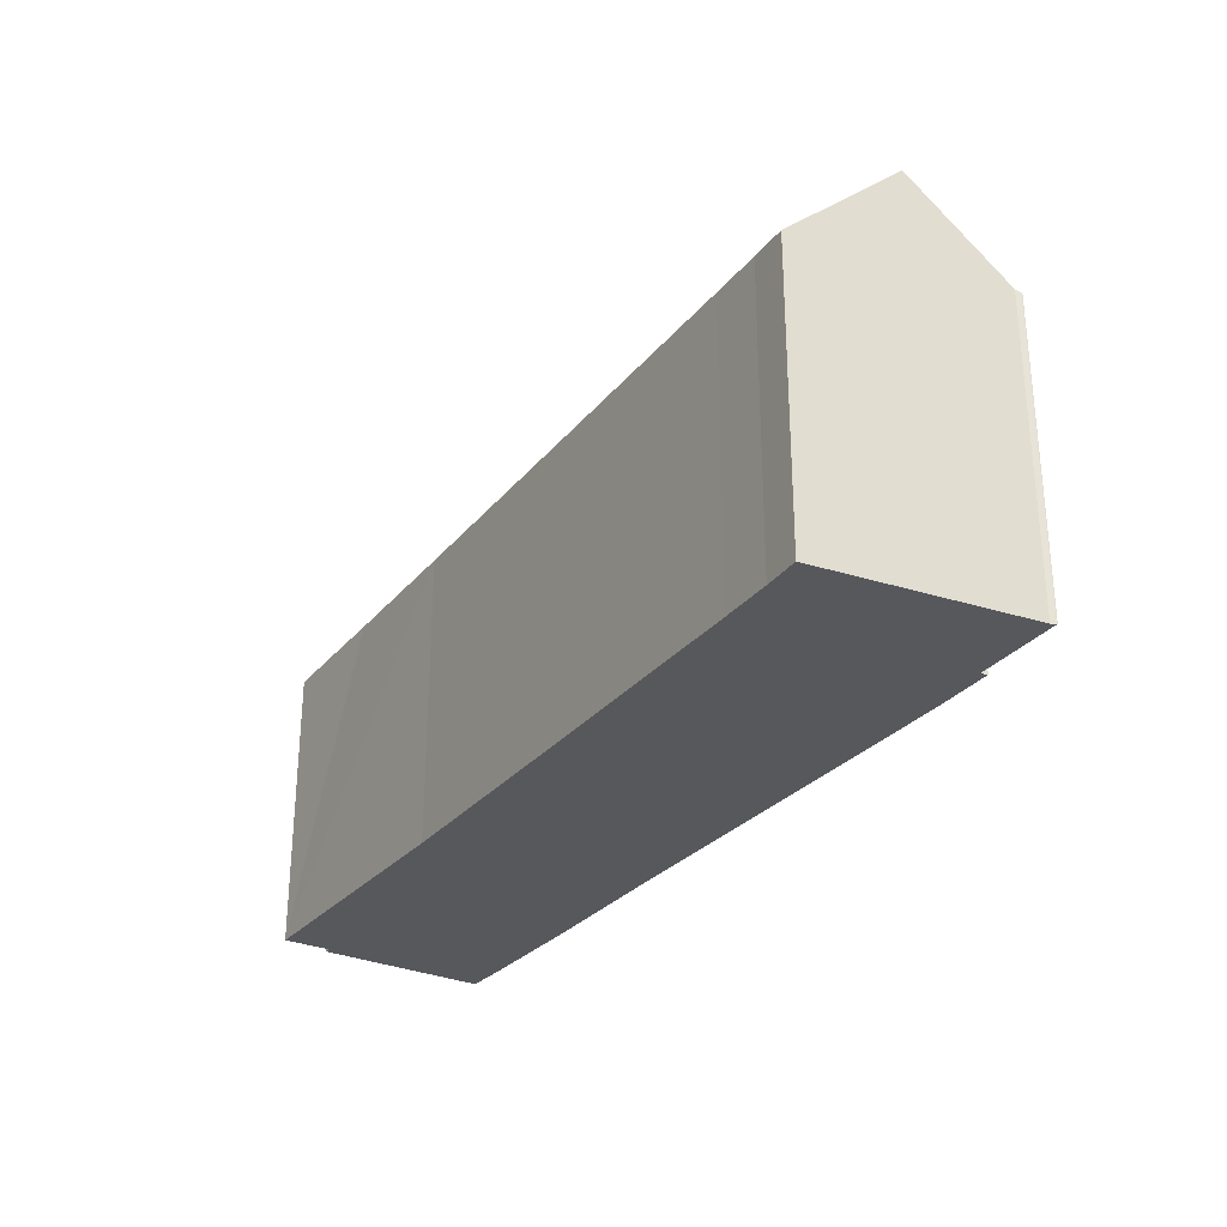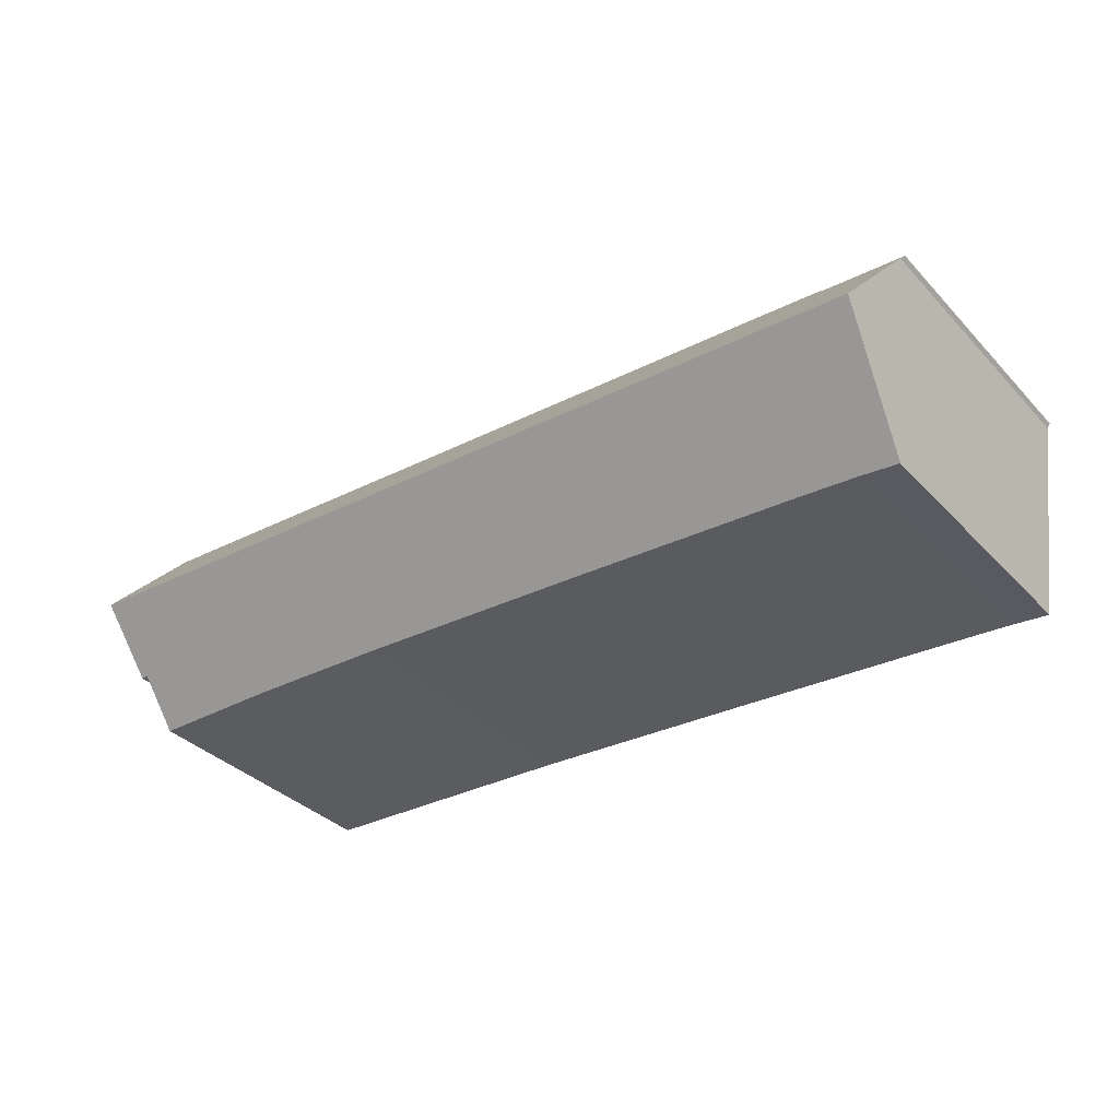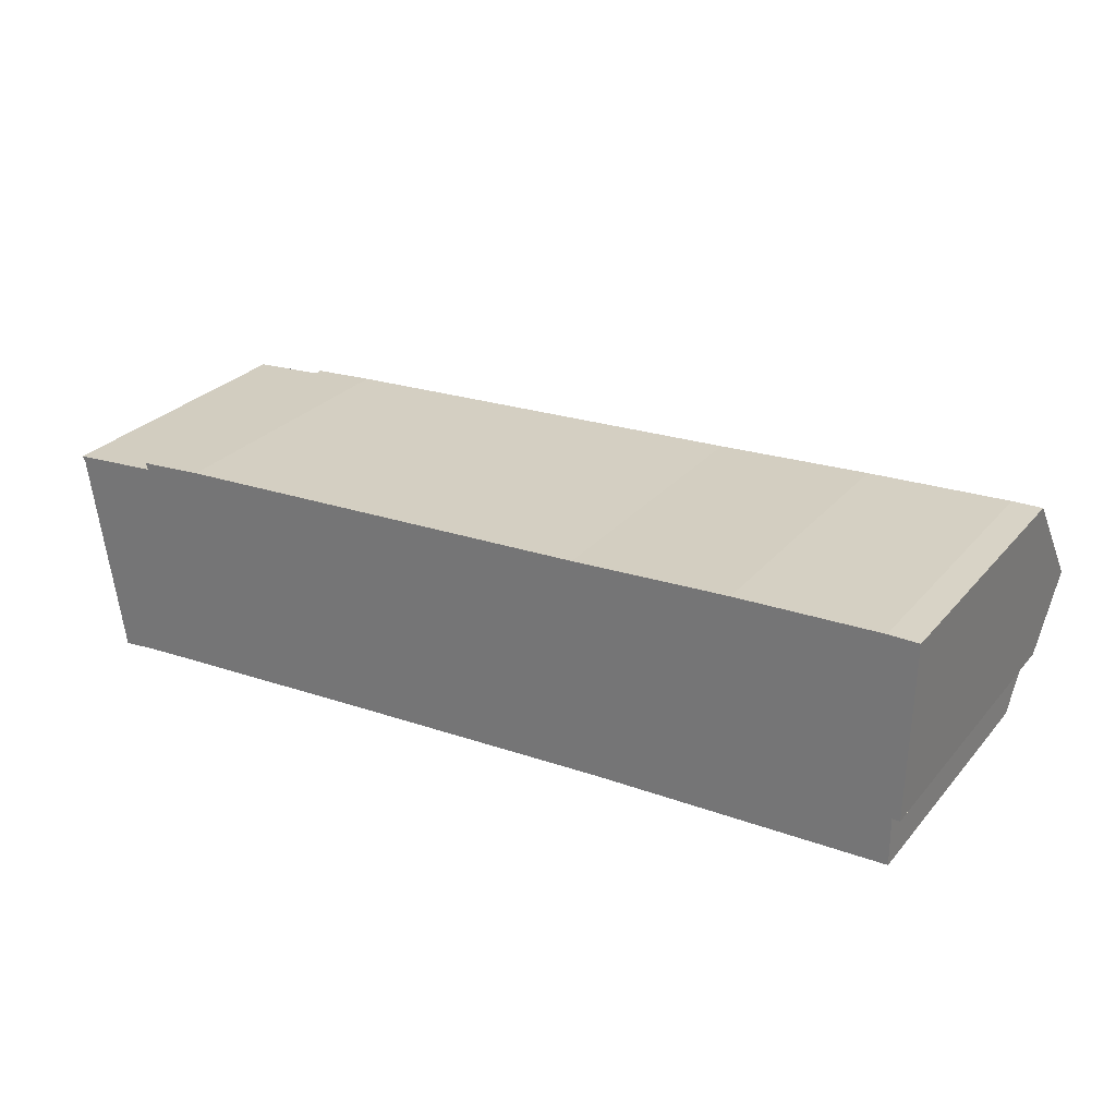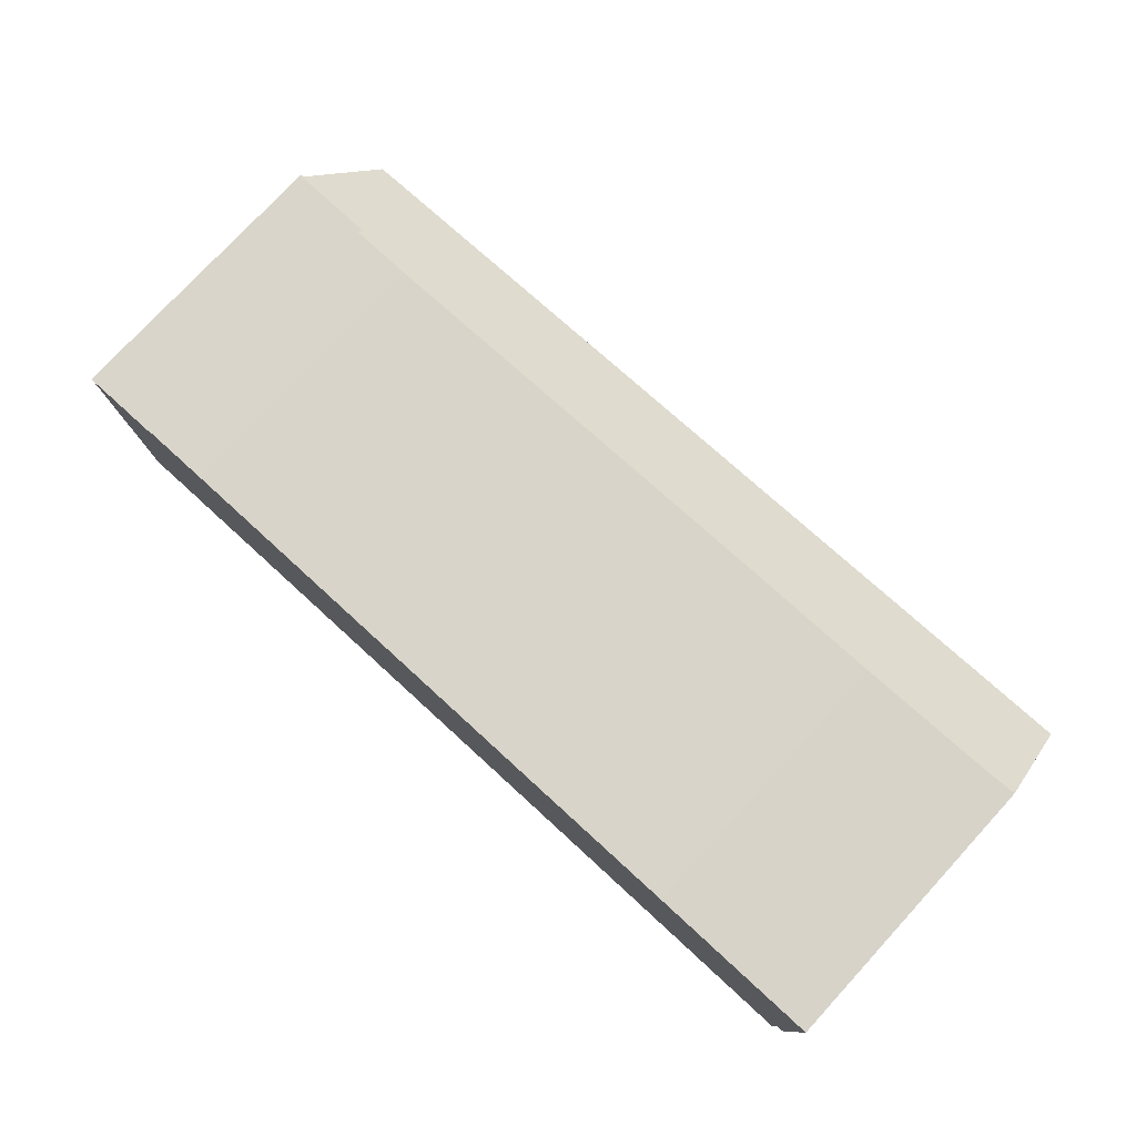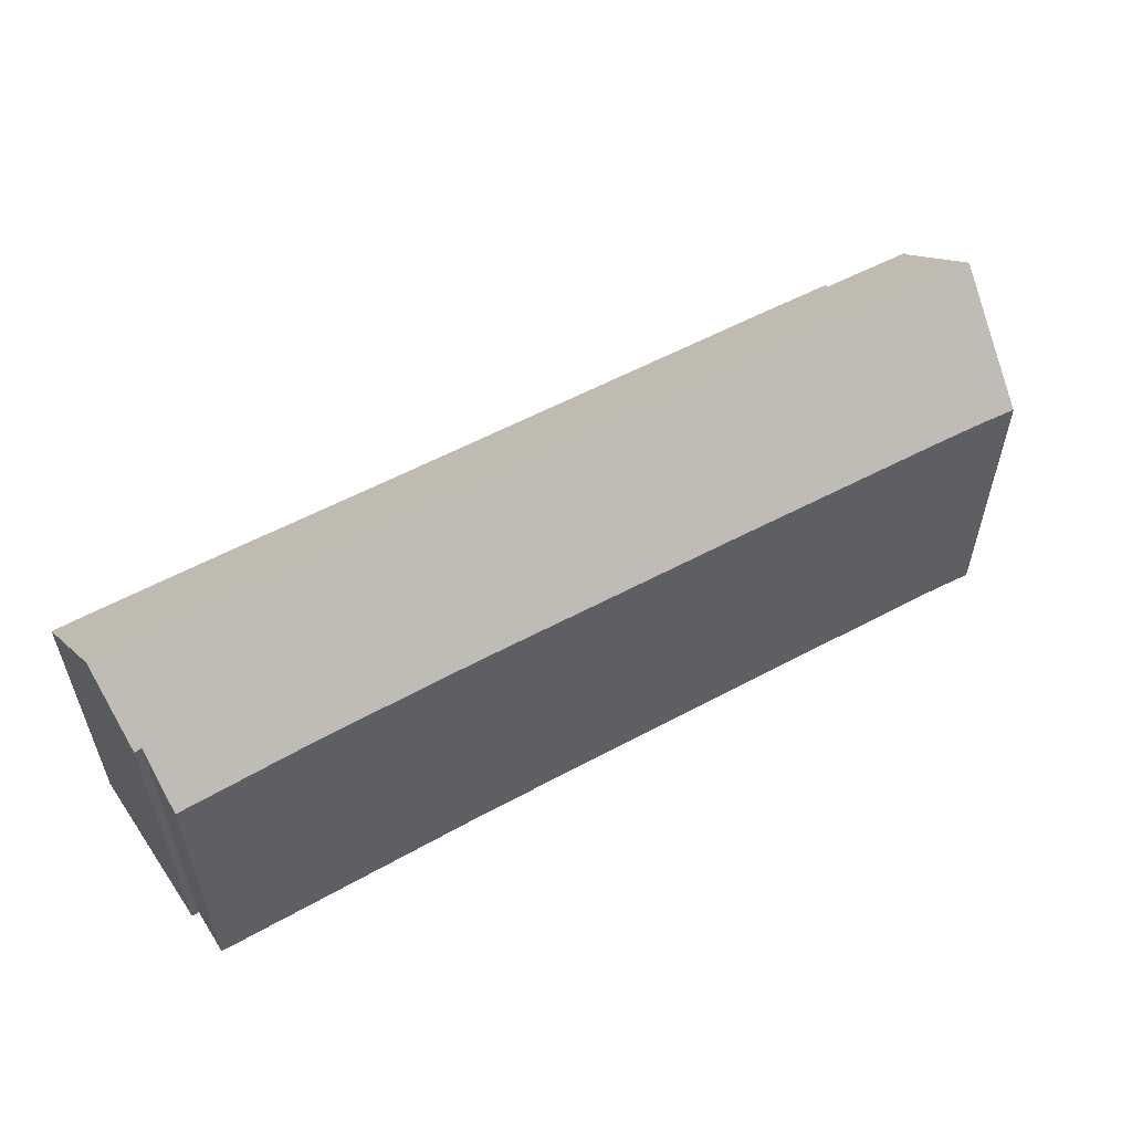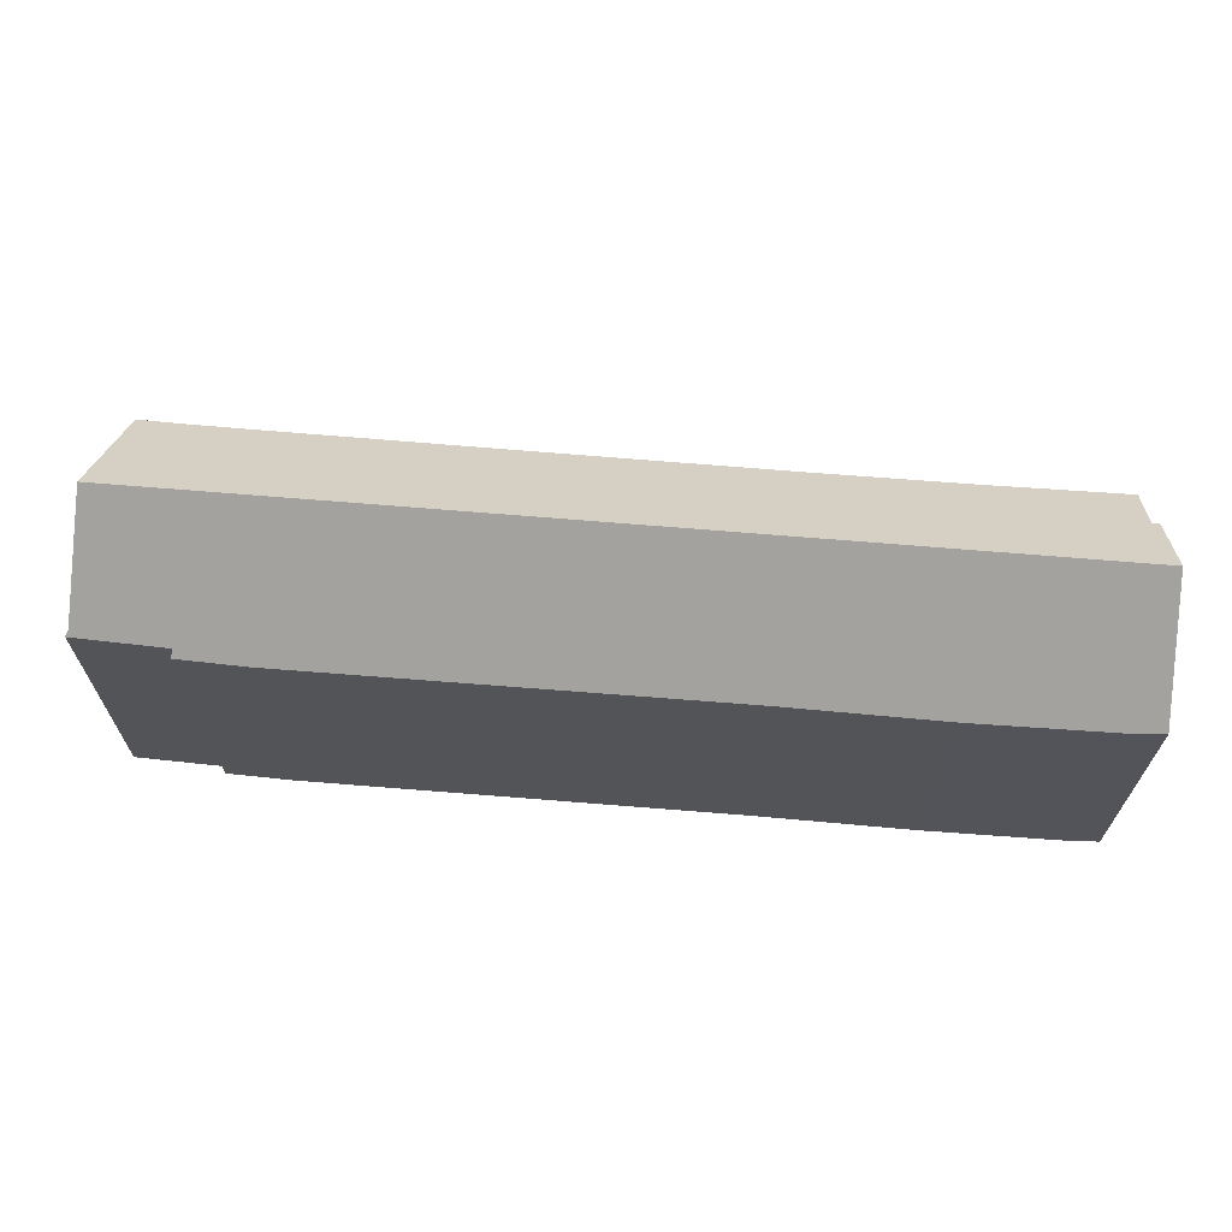
<metadata>
{"format":"obj","ext":"obj","renderer":"f3d","projection":"perspective","resolution":1024,"background":"white","views":[{"elev":-28.2,"azim":-124.0,"up":"+Y"},{"elev":-35.4,"azim":-143.1,"up":"+Z"},{"elev":28.0,"azim":31.8,"up":"+Z"},{"elev":76.8,"azim":42.7,"up":"+Z"},{"elev":55.7,"azim":146.9,"up":"+Y"},{"elev":66.3,"azim":1.5,"up":"+Y"}]}
</metadata>
<code>
v  0.779 17.31 -4.616
v  3.253 12.97 -9.523
v  1.524 12.92 -9.684
v  41.69 17.31 -2.217
v  5.711 13 -9.346
v  16.44 13.05 -8.654
v  28.07 13.07 -7.946
v  35.08 13.03 -7.588
v  41.41 14.79 -5.174
v  41.43 12.92 -7.339
v  41.43 12.9 -7.369
v  41.75 14.77 -5.175
v  41.78 16.76 -2.85
v  41.79 17.31 -2.211
v  7.07 12.89 0.892
v  4.117 13.22 0.34
v  4.053 12.95 0.646
v  0.126 13.3 0.01
v  0.006 13.34 -0.038
v  0 13.3 8.147e-16
v  0.068 13.42 -0.128
v  0.098 13.46 -0.172
v  0.134 13.5 -0.224
v  26.95 12.95 1.988
v  34.08 12.91 2.457
v  40.53 12.97 2.763
v  40.96 12.99 2.763
v  41.87 13.04 2.764
v  41.84 14.83 0.675
v  41.83 15.4 0.01
v  0 0 0
v  4.117 -2.082e-17 0.34
v  0.126 -6.123e-19 0.01
v  4.053 -3.956e-17 0.646
v  7.07 -5.462e-17 0.892
v  26.95 -1.217e-16 1.988
v  34.08 -1.504e-16 2.457
v  40.53 -1.692e-16 2.763
v  41.87 -1.692e-16 2.764
v  40.96 -1.692e-16 2.763
v  0.006 2.327e-18 -0.038
v  1.525 12.91 -9.695
v  1.524 5.93e-16 -9.684
v  1.525 5.936e-16 -9.695
v  0.134 1.372e-17 -0.224
v  0.779 2.826e-16 -4.616
v  41.75 3.169e-16 -5.175
v  41.84 -4.133e-17 0.675
v  41.83 -6.123e-19 0.01
v  41.78 1.745e-16 -2.85
v  41.79 1.354e-16 -2.211
v  41.41 3.168e-16 -5.174
v  41.43 4.494e-16 -7.339
v  41.43 4.512e-16 -7.369
v  28.07 4.866e-16 -7.946
v  35.08 4.646e-16 -7.588
v  16.44 5.299e-16 -8.654
v  5.711 5.723e-16 -9.346
v  3.253 5.831e-16 -9.523
v  0.098 1.053e-17 -0.172
v  0.068 7.838e-18 -0.128
g defaultobject
f 1 2 3
f 2 1 4
f 2 4 5
f 5 4 6
f 6 4 7
f 7 4 8
f 8 4 9
f 8 9 10
f 8 10 11
f 9 4 12
f 12 4 13
f 13 4 14
f 15 16 17
f 18 19 20
f 19 18 21
f 21 18 22
f 22 18 23
f 23 18 1
f 1 18 16
f 1 16 4
f 4 16 15
f 4 15 24
f 4 24 25
f 4 25 26
f 4 26 27
f 4 27 28
f 4 28 29
f 4 29 14
f 14 29 30
f 31 18 20
f 18 31 16
f 16 31 32
f 32 31 33
f 34 15 17
f 15 34 35
f 35 24 15
f 24 35 36
f 24 36 25
f 25 36 37
f 25 37 26
f 26 37 38
f 27 39 28
f 39 27 26
f 39 26 38
f 39 38 40
f 32 17 16
f 17 32 34
f 41 20 19
f 20 41 31
f 42 43 3
f 43 42 44
f 3 23 1
f 23 3 43
f 23 43 45
f 45 43 46
f 30 13 14
f 13 30 12
f 12 30 29
f 12 29 28
f 12 28 39
f 12 39 47
f 47 39 48
f 47 48 49
f 47 49 50
f 50 49 51
f 52 10 9
f 10 52 53
f 53 11 10
f 11 53 54
f 12 52 9
f 52 12 47
f 54 8 11
f 8 54 7
f 7 54 55
f 55 54 56
f 55 6 7
f 6 55 57
f 6 57 5
f 5 57 58
f 5 58 2
f 2 58 59
f 59 42 2
f 42 59 44
f 45 22 23
f 22 45 21
f 21 45 19
f 19 45 60
f 19 60 41
f 41 60 61
f 59 43 44
f 43 59 46
f 46 59 45
f 45 59 33
f 33 59 32
f 32 59 58
f 32 58 57
f 32 57 35
f 35 57 36
f 36 57 55
f 36 55 56
f 36 56 37
f 37 56 54
f 37 54 38
f 38 54 53
f 38 53 52
f 38 52 47
f 38 47 50
f 38 50 40
f 40 50 51
f 40 51 49
f 40 49 48
f 40 48 39
f 35 34 32
f 61 31 41
f 31 61 33
f 33 61 60
f 33 60 45

</code>
